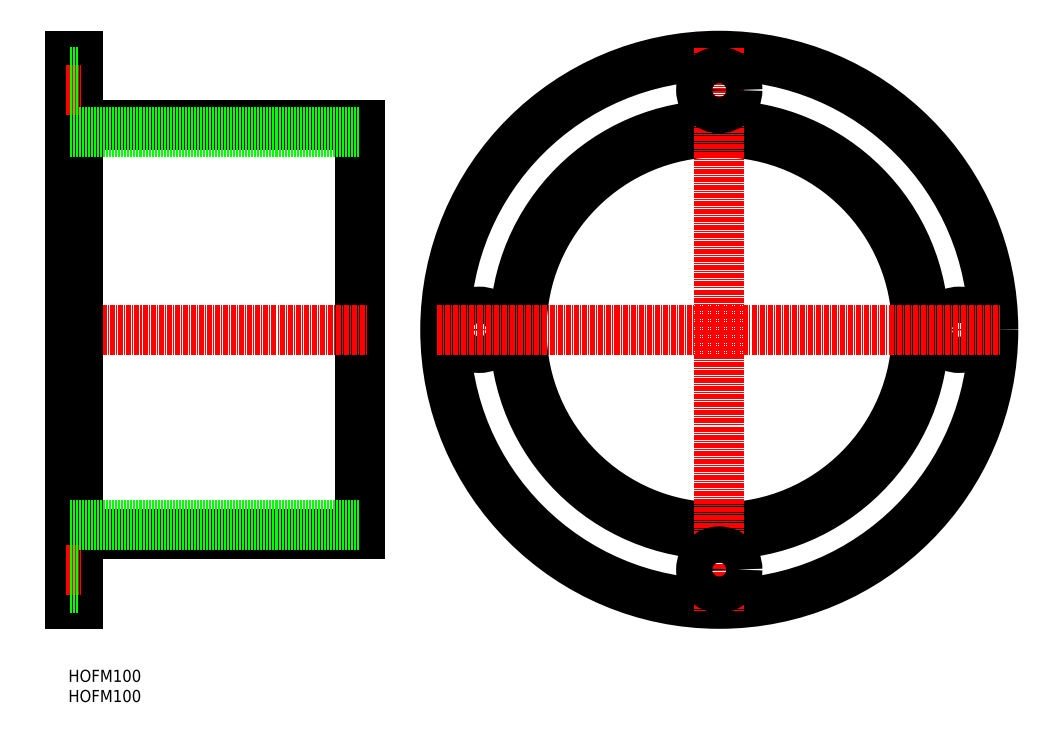
<metadata>
{"format":"dxf","ext":"dxf","renderer":"ezdxf+matplotlib","layout":"modelspace","background":"white","min_lineweight":24,"dpi":150}
</metadata>
<code>
0
SECTION
2
ENTITIES
0
TEXT
8
0
10
46.15
20
26.95
30
0
40
3
1
HOFM100
11
46.15
21
28.45
31
0
73
     2
0
TEXT
8
0
10
46.15
20
31.95
30
0
40
3
1
HOFM100
11
46.15
21
33.45
31
0
73
     2
0
LINE
8
0
10
46.55
20
187.3
30
0
11
46.55
21
51.33
31
0
0
LINE
8
0
10
118.6
20
170.1
30
0
11
118.6
21
68.53
31
0
0
LINE
8
CENTER
10
44.55
20
119.3
30
0
11
120.6
21
119.3
31
0
0
LINE
8
0
10
48.55
20
170.1
30
0
11
118.6
21
170.1
31
0
0
LINE
8
0
10
48.55
20
68.53
30
0
11
118.6
21
68.53
31
0
0
LINE
8
0
10
48.55
20
187.3
30
0
11
48.55
21
51.33
31
0
0
LINE
8
0
10
48.55
20
187.3
30
0
11
46.55
21
187.3
31
0
0
LINE
8
0
10
48.55
20
51.33
30
0
11
46.55
21
51.33
31
0
0
LINE
8
CENTER
10
45.55
20
178.8
30
0
11
49.55
21
178.8
31
0
0
LINE
8
0
10
46.55
20
183.3
30
0
11
48.55
21
183.3
31
0
0
LINE
8
0
10
48.55
20
174.3
30
0
11
46.55
21
174.3
31
0
0
LINE
8
CENTER
10
45.55
20
59.83
30
0
11
49.55
21
59.83
31
0
0
LINE
8
0
10
46.55
20
168.4
30
0
11
118.6
21
168.4
31
0
0
LINE
8
0
10
46.55
20
70.78
30
0
11
118.6
21
70.78
31
0
0
CIRCLE
8
0
10
207.7
20
119.3
30
0
40
68
0
CIRCLE
8
0
10
207.7
20
119.3
30
0
40
50.8
0
CIRCLE
8
0
10
207.7
20
119.3
30
0
40
49.05
0
LINE
8
CENTER
10
207.7
20
189.3
30
0
11
207.7
21
49.33
31
0
0
CIRCLE
8
0
10
207.7
20
59.83
30
0
40
4.5
0
CIRCLE
8
0
10
207.7
20
178.8
30
0
40
4.5
0
LINE
8
0
10
46.55
20
55.33
30
0
11
48.55
21
55.33
31
0
0
LINE
8
0
10
48.55
20
64.33
30
0
11
46.55
21
64.33
31
0
0
CIRCLE
8
0
10
148.2
20
119.3
30
0
40
4.5
0
CIRCLE
8
0
10
267.2
20
119.3
30
0
40
4.5
0
LINE
8
CENTER
10
137.7
20
119.3
30
0
11
277.7
21
119.3
31
0
0
ENDSEC
0
EOF

</code>
